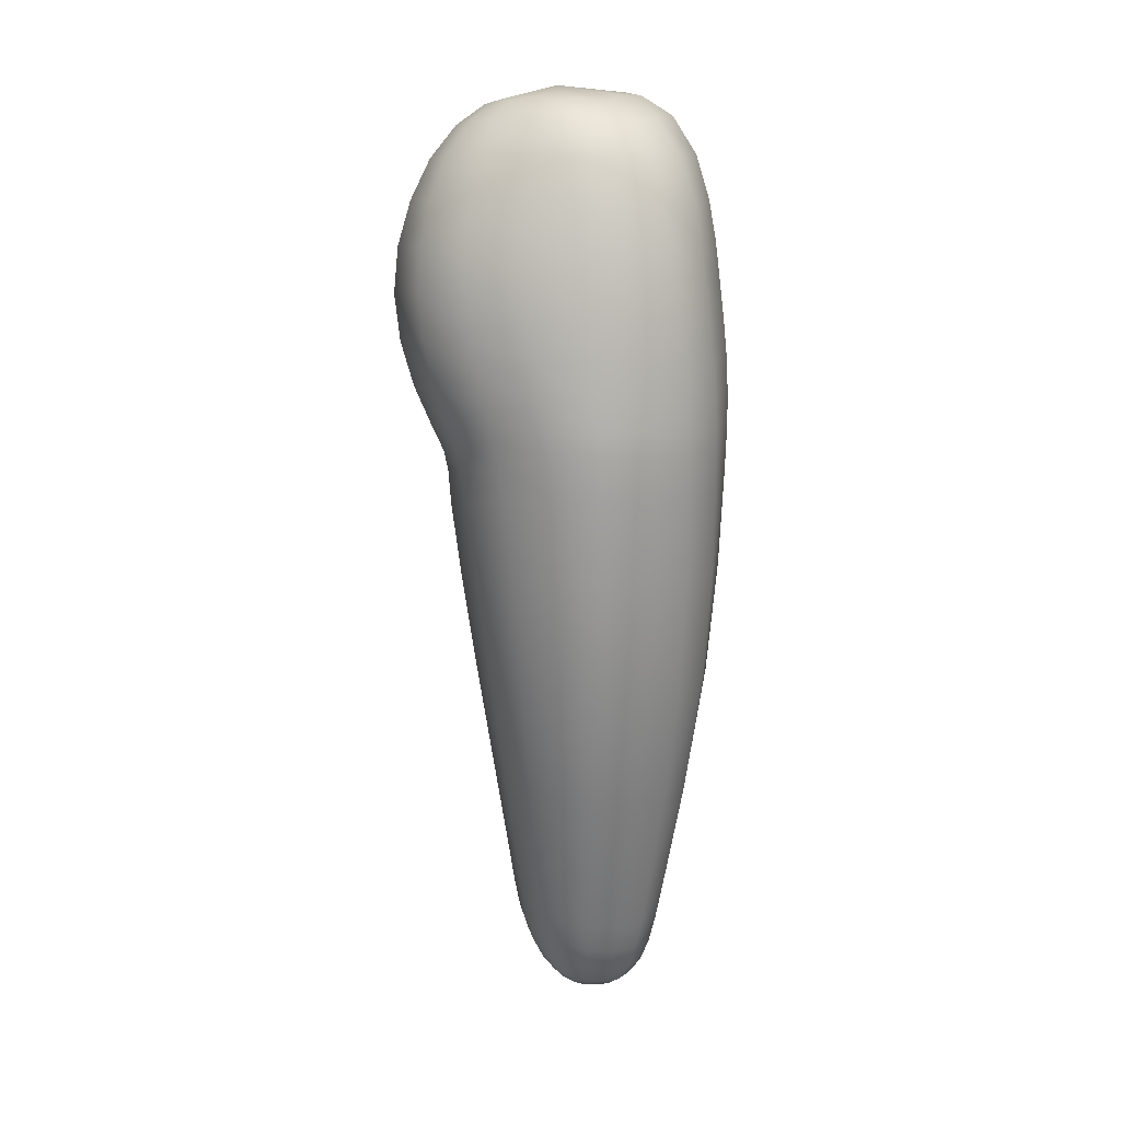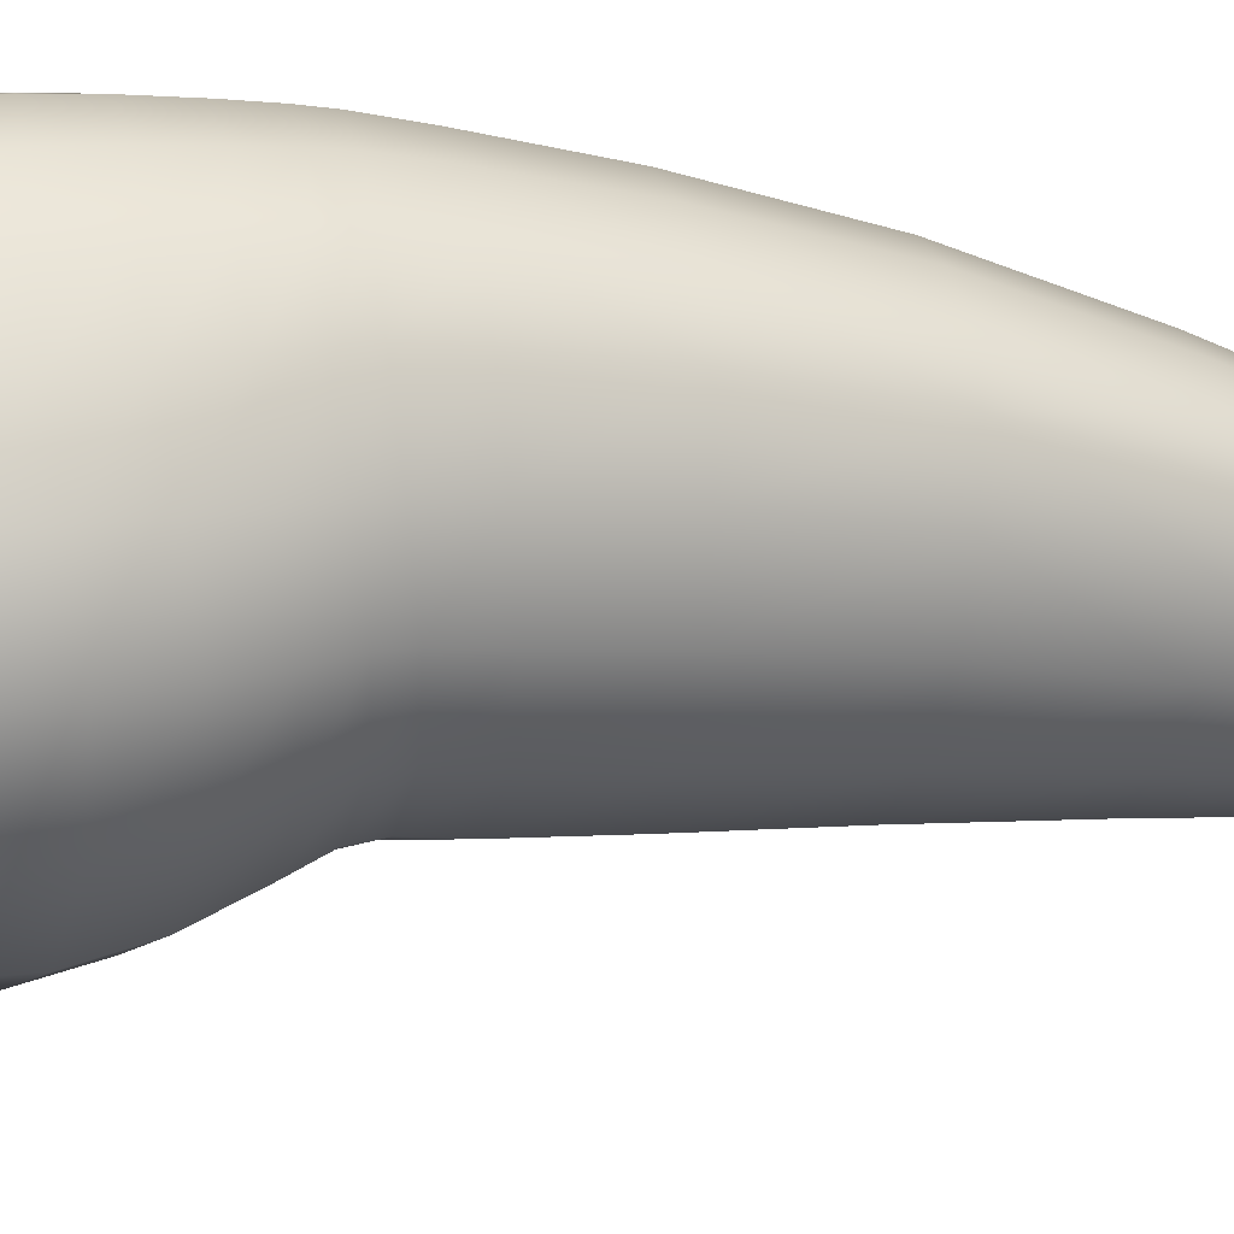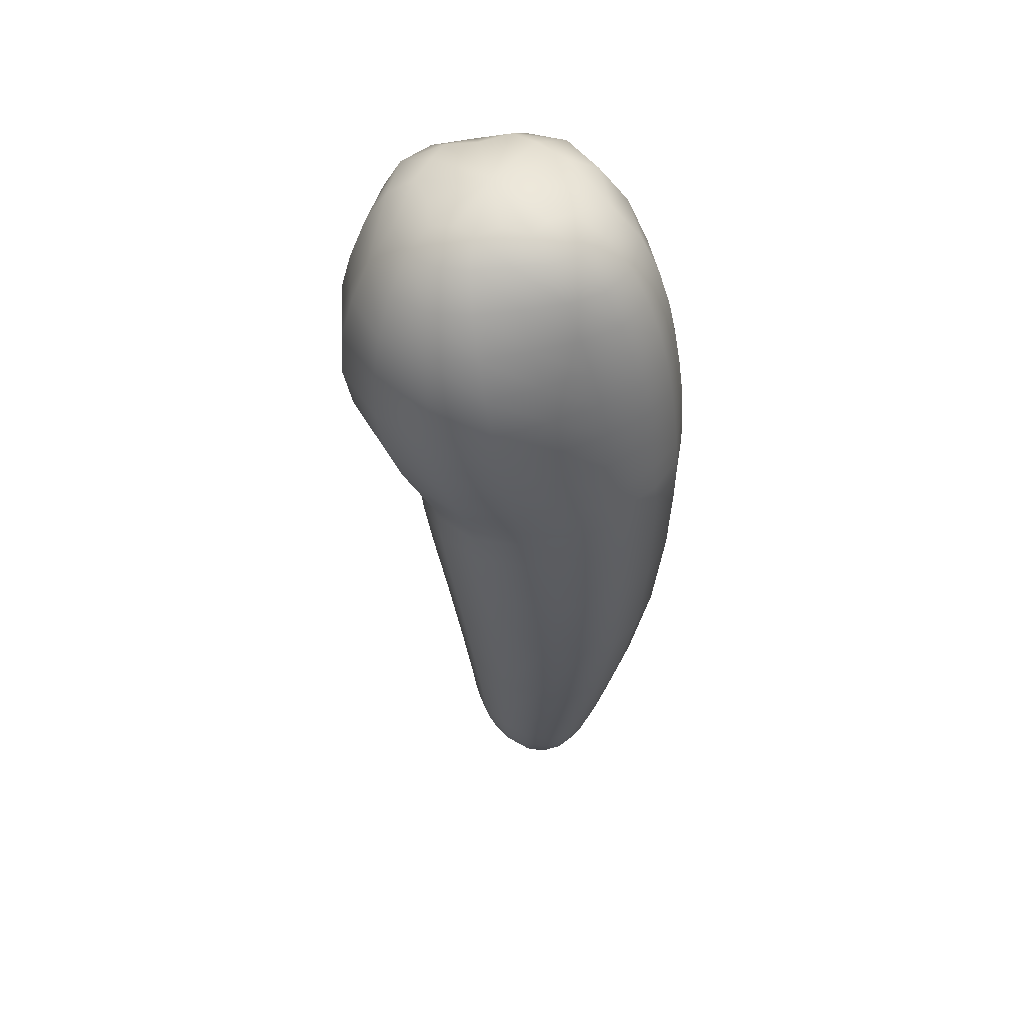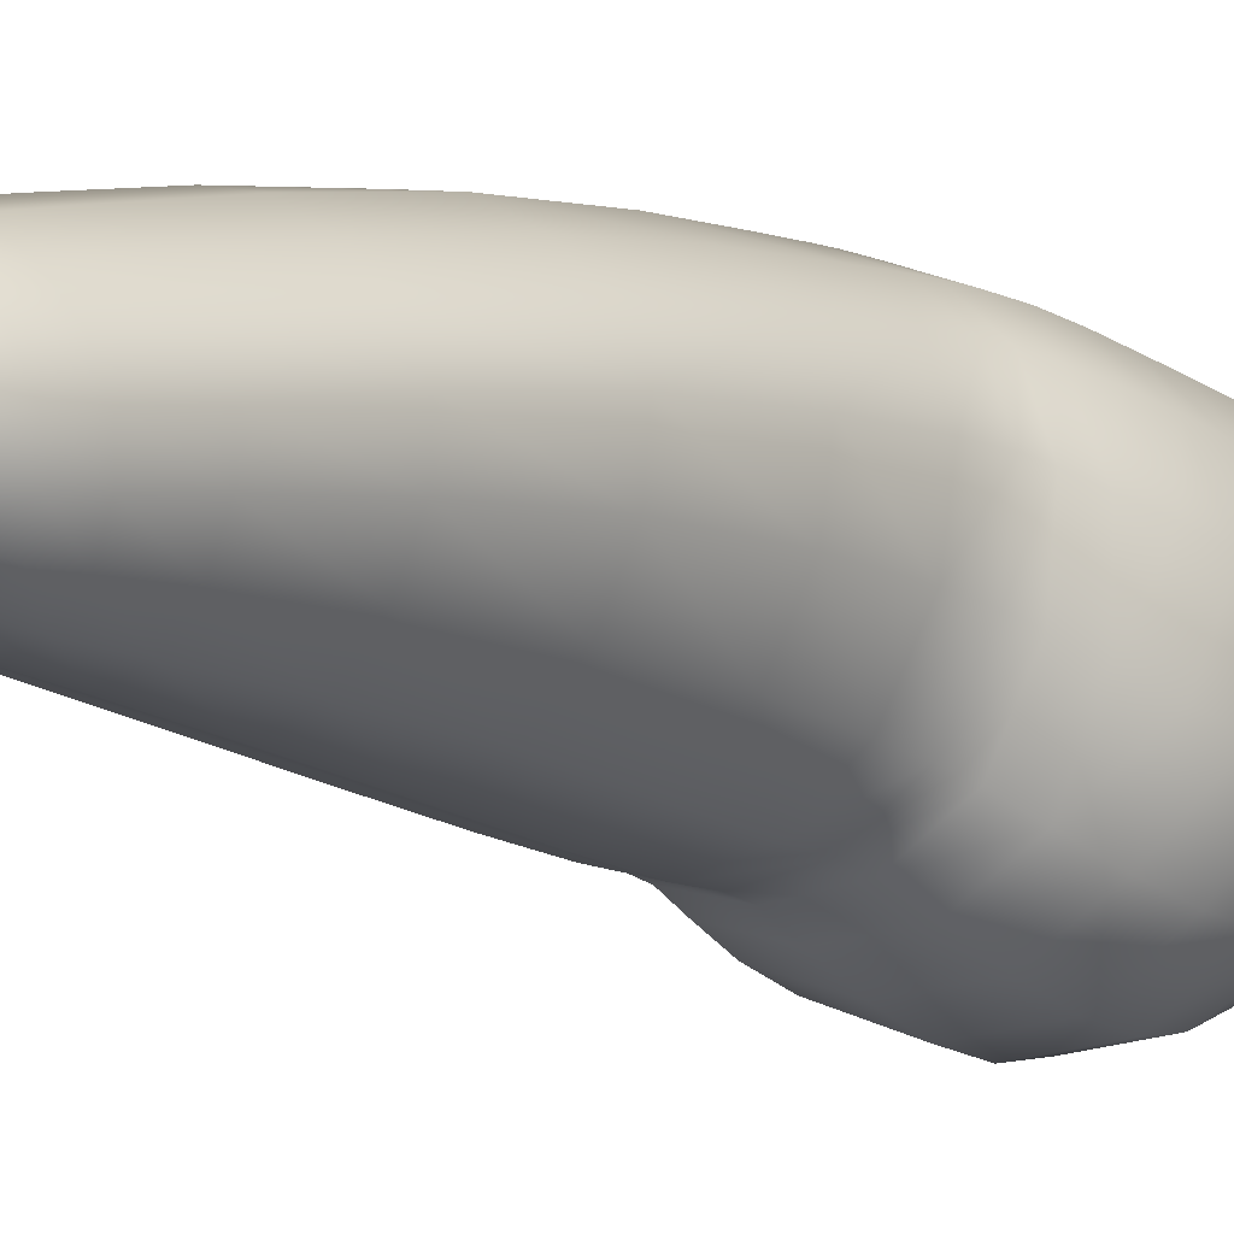
<metadata>
{"format":"obj","ext":"obj","renderer":"f3d","projection":"perspective","resolution":1024,"background":"white","views":[{"elev":18.6,"azim":-73.0,"up":"+Y"},{"elev":-17.8,"azim":-112.2,"up":"+Z"},{"elev":53.0,"azim":-101.6,"up":"+Y"},{"elev":-6.0,"azim":35.6,"up":"+Z"}]}
</metadata>
<code>
o Harley_Pierna_R_1
v 0.03263 -0.1337 -0.03387
v 0.03763 0.02819 0.05735
v -0.06962 0.04218 -0.009909
v -0.06168 0.04164 0.03811
v -0.02484 0.03786 0.06809
v -0.002922 0.02812 -0.09313
v 0.07566 0.02372 -0.002141
v -0.05921 0.03679 -0.06342
v 0.0601 0.02585 -0.06992
v 0.06519 -0.02072 -0.07272
v -0.07562 -0.008595 -0.06476
v 0.07469 -0.01798 0.007602
v -0.005928 -0.02132 -0.1025
v -0.03374 -0.001618 0.07725
v -0.07193 0.004008 0.04832
v -0.08453 0.002679 -0.003021
v 0.02996 -0.0123 0.06648
v -0.07572 -0.1218 -0.0404
v 0.02507 -0.05234 0.07289
v -0.09281 -0.03903 0.003367
v 0.04934 -0.1252 0.03173
v -0.01937 -0.1356 -0.06405
v -0.0367 -0.1134 0.08595
v -0.08092 -0.1079 0.0603
v -0.09793 -0.108 0.01462
v -0.09223 -0.2183 0.0183
v 0.0147 -0.2288 0.065
v -0.07009 -0.2218 -0.02968
v 0.04224 -0.231 0.02936
v 0.02747 -0.2311 -0.02107
v -0.07345 -0.2204 0.05769
v -0.01857 -0.2278 -0.05112
v -0.0311 -0.225 0.07992
v -0.01775 -0.3984 0.04851
v 0.01979 -0.3897 0.008773
v -0.05492 -0.388 0.007114
v -0.01336 -0.3803 -0.03076
v -0.04303 -0.3943 0.03347
v 0.006916 -0.3954 0.0346
v -0.04125 -0.3828 -0.01906
v 0.01093 -0.3842 -0.01794
v -0.02181 -0.3483 0.05919
v -0.06753 -0.3389 0.0112
v -0.01498 -0.3354 -0.03691
v 0.009648 -0.3474 0.04449
v 0.02729 -0.344 0.0155
v -0.05302 -0.3441 0.04177
v -0.05085 -0.3358 -0.02194
v 0.01652 -0.3396 -0.01829
v 0.01732 -0.1198 0.07385
v -0.07811 -0.03732 0.0544
v -0.03708 -0.0436 0.08311
v -0.009951 -0.07155 -0.08869
v 0.06696 -0.05928 0.01814
v -0.07938 -0.05575 -0.05658
v 0.05921 -0.06857 -0.06167
v 0.04846 0.07176 0.03368
v -0.0432 0.07724 -0.01554
v -0.04241 0.07663 0.02091
v -0.009047 0.0759 0.044
v 0.005778 0.06776 -0.06782
v 0.06917 0.06339 -0.01156
v -0.0312 0.07285 -0.05216
v 0.05913 0.06358 -0.05472
v 0.008476 0.0897 -0.01544
v 0.0551 -0.0923 0.0281
v -0.08106 -0.07299 0.05851
v -0.0166 -0.1058 -0.06794
v 0.04112 -0.1027 -0.04304
v -0.09672 -0.07377 0.01042
v -0.07719 -0.09031 -0.04526
v 0.01978 -0.08599 0.07499
v -0.03766 -0.07891 0.08583
v -0.01694 -0.4228 0.03555
v 0.008582 -0.4162 0.007814
v -0.04246 -0.4153 0.006874
v -0.01406 -0.4095 -0.019
v -0.03431 -0.4199 0.02518
v -8.4e-05 -0.4205 0.02584
v -0.03307 -0.4115 -0.01104
v 0.002495 -0.4123 -0.01046
v -0.01623 -0.4303 0.007596
v -0.04771 0.04044 0.05663
v -0.03571 0.03206 -0.08347
v 0.06224 0.02487 0.03203
v -0.07875 -0.03274 -0.06172
v -0.007431 -0.04735 -0.0981
v -0.06789 0.04238 0.01562
v 0.005994 0.03319 0.06912
v 0.07541 0.002842 0.002764
v 0.07186 -0.03891 0.01272
v 0.02767 -0.0323 0.06997
v 0.03247 0.007257 0.06289
v 0.07832 -0.01934 -0.03441
v -0.002727 -0.006986 0.07777
v -0.08016 0.004448 0.02484
v 0.03175 0.02653 -0.08868
v -0.06871 0.04033 -0.03746
v 0.07517 0.02454 -0.03875
v 0.05158 -0.1033 0.0306
v -0.08143 -0.08481 0.05958
v -0.01338 -0.09144 -0.07694
v -0.0859 -0.001895 -0.03415
v 0.03552 -0.1135 -0.03809
v -0.09755 -0.08531 0.01256
v -0.07849 -0.07555 -0.05036
v -0.04639 -0.01604 -0.08986
v -0.09206 -0.04607 -0.02748
v -0.03026 0.01807 0.07361
v -0.08931 -0.01815 8.8e-05
v 0.03458 -0.0222 -0.09663
v -0.06915 0.01482 -0.0652
v 0.01827 -0.09732 0.07489
v -0.0359 -0.02246 0.08045
v 0.0573 -0.01588 0.04255
v 0.0645 -0.04536 -0.06894
v -0.0674 0.02299 0.04383
v -0.03756 -0.06339 0.08488
v 0.04691 -0.1294 -0.001512
v -0.06134 -0.1104 0.07692
v 0.04007 -0.2314 0.004388
v 0.03266 -0.2302 0.04946
v -0.08626 -0.2194 -0.006331
v -0.0872 -0.2188 0.03964
v -0.04593 -0.2249 -0.04622
v -0.0539 -0.2227 0.0725
v 0.006996 -0.2299 -0.04144
v -0.007453 -0.2271 0.07639
v -0.02631 -0.2927 0.0698
v -0.08034 -0.2847 0.01545
v -0.01683 -0.2864 -0.04312
v 0.0121 -0.2941 0.05473
v 0.02293 -0.3732 0.01091
v -0.04676 -0.3765 0.03665
v -0.04482 -0.3658 -0.0205
v 0.01328 -0.368 -0.01861
v -0.05173 -0.3911 0.02081
v -0.05098 -0.3852 -0.006784
v -0.004652 -0.3976 0.0445
v -0.03109 -0.397 0.0439
v 0.01795 -0.3869 -0.00528
v -0.0279 -0.3809 -0.02768
v 7.2e-05 -0.3817 -0.02709
v 0.01566 -0.3926 0.02233
v -0.01905 -0.3807 0.05278
v -0.05973 -0.3704 0.0084
v -0.01381 -0.3639 -0.03351
v 0.008281 -0.3783 0.03831
v 0.0347 -0.2935 0.0228
v -0.06335 -0.2884 0.05013
v -0.06075 -0.2841 -0.02495
v 0.022 -0.2906 -0.01844
v 0.02536 -0.3419 -0.001746
v -0.005293 -0.3484 0.05513
v -0.06361 -0.3414 0.02734
v -0.06286 -0.3371 -0.0061
v -0.03836 -0.3467 0.05369
v -0.03382 -0.3351 -0.03321
v 0.002481 -0.3372 -0.03113
v 0.02137 -0.3459 0.03105
v 0.01635 -0.1662 0.07112
v -0.09734 -0.1549 0.01733
v -0.009164 -0.1167 0.0843
v -0.0937 -0.1065 0.03953
v -0.07894 -0.1557 0.06051
v -0.01941 -0.1743 -0.05896
v -0.03463 -0.1608 0.08476
v 0.009406 -0.1364 -0.05571
v -0.05693 0.002052 0.06658
v -0.04972 -0.1301 -0.05825
v -0.07819 0.02264 -0.006404
v 0.03835 -0.1223 0.05681
v 0.05065 -0.05576 0.05114
v -0.09209 -0.1136 -0.01396
v 0.04683 -0.1705 0.03192
v -0.07454 -0.164 -0.03553
v 0.03062 -0.1749 -0.02727
v 0.02966 -0.07202 -0.08376
v -0.006324 -0.04807 0.08346
v -0.04965 -0.06534 -0.07843
v -0.08815 -0.0365 0.03107
v -0.07546 -0.01636 0.05171
v -0.004988 0.004159 -0.1003
v 0.06213 0.003337 -0.07289
v -0.06129 -0.03988 0.07259
v 0.07109 -0.06382 -0.02363
v -0.03131 0.07614 0.03594
v -0.01705 0.06999 -0.06385
v 0.06427 0.067 0.01388
v -0.0459 0.07716 0.00378
v 0.02124 0.0745 0.04466
v 0.03507 0.06523 -0.06586
v -0.03957 0.07536 -0.03543
v 0.07017 0.06208 -0.03606
v -0.01726 0.05839 0.05887
v 0.04594 0.05137 0.04781
v -0.04608 0.05665 -0.05959
v -0.05813 0.06135 -0.01317
v 0.0758 0.04459 -0.007248
v -0.05412 0.06055 0.03085
v 0.06197 0.04612 -0.06414
v 0.001415 0.04979 -0.08238
v 0.03648 0.08421 0.01456
v 0.008156 0.08073 -0.04853
v -0.01547 0.08392 -0.03936
v -0.02429 0.08686 -0.01647
v -0.001284 0.08647 0.02178
v 0.04938 0.07817 -0.01405
v -0.02407 0.08667 0.007182
v 0.04256 0.07772 -0.04048
v 0.06075 -0.07786 0.02364
v -0.07995 -0.05724 0.05672
v -0.01855 -0.1165 -0.06526
v 0.05017 -0.08824 -0.05183
v -0.09521 -0.0585 0.007108
v -0.07632 -0.1013 -0.04279
v 0.02222 -0.07115 0.07446
v -0.03752 -0.09061 0.08615
v -0.008667 -0.08258 0.08521
v -0.06239 -0.0756 0.07597
v 0.05471 -0.09738 -0.008972
v -0.09267 -0.07171 0.03656
v 0.04241 -0.08883 0.05638
v -0.04999 -0.09975 -0.062
v -0.09238 -0.08065 -0.01898
v 0.01575 -0.1063 -0.06256
v -0.04056 -0.4175 0.01646
v -0.04002 -0.4131 -0.002782
v -0.007879 -0.4221 0.03305
v -0.0262 -0.4218 0.03269
v 0.007567 -0.414 -0.00195
v -0.02404 -0.4098 -0.01718
v -0.004775 -0.4103 -0.01687
v 0.006085 -0.4182 0.01734
v -0.04962 -0.4026 0.006755
v -0.03768 -0.3978 -0.01601
v -0.0135 -0.3954 -0.02615
v 0.007537 -0.3989 -0.01524
v 0.01528 -0.4038 0.007985
v 0.004225 -0.4092 0.0308
v -0.01719 -0.412 0.04317
v -0.03924 -0.4084 0.02994
v -0.0167 -0.4292 0.02496
v -0.02758 -0.4275 0.01868
v -0.03257 -0.4246 0.007135
v -0.000722 -0.4252 0.00772
v -0.006091 -0.4278 0.01909
v -0.02678 -0.4222 -0.004088
v -0.0149 -0.421 -0.009009
v -0.004496 -0.4227 -0.00372
v 0.02269 -0.0919 -0.07214
v 0.07673 0.003054 -0.03731
v -0.04222 0.008785 -0.08867
v -0.09256 -0.06565 -0.02295
v -0.05964 -0.01867 0.06992
v 0.03264 0.00298 -0.09497
v -0.04866 -0.04149 -0.08605
v -0.04997 -0.08523 -0.06912
v 0.04625 -0.07426 0.05431
v 0.000268 0.01266 0.07448
v -0.09086 -0.05615 0.03404
v -0.07891 0.01969 -0.03622
v 0.03383 -0.04798 -0.0926
v 0.07657 -0.04208 -0.0299
v -0.09008 -0.02424 -0.03127
v 0.06276 -0.08292 -0.01589
v -0.07477 0.02355 0.02062
v -0.08458 -0.0158 0.02815
v -0.06212 -0.05987 0.07461
v -0.053 0.02139 0.0624
v 0.05928 0.003998 0.03791
v -0.05889 -0.158 0.07643
v 0.02691 -0.294 0.04031
v 0.004736 -0.2885 -0.03514
v 0.0363 -0.1684 0.05473
v 0.04442 -0.1729 0.002369
v -0.09258 -0.1543 0.04085
v 0.008305 -0.1758 -0.04933
v -0.04002 -0.2849 -0.03889
v -0.09125 -0.1585 -0.009889
v -0.04888 -0.1699 -0.05342
v -0.04606 -0.2908 0.06342
v -0.008498 -0.1636 0.08214
v -0.07497 -0.284 -0.005398
v -0.05624 -0.3734 0.02316
v -0.004601 -0.3802 0.04866
v 0.02102 -0.3706 -0.004452
v 0.0327 -0.2923 0.002207
v -0.006318 -0.2938 0.06585
v -0.07573 -0.2863 0.03403
v -0.05547 -0.3679 -0.006851
v -0.0337 -0.3793 0.04778
v -0.03002 -0.3642 -0.03015
v 0.001184 -0.3654 -0.02911
v 0.01815 -0.3759 0.02539
v -0.007659 -0.06739 0.0848
v 0.05447 -0.03592 0.04705
v -0.004742 -0.02743 0.08089
v 0.01493 0.0554 0.05951
v -0.05524 0.05965 -0.03761
v 0.06644 0.04719 0.02383
v -0.04081 0.0598 0.04829
v 0.07543 0.04459 -0.03865
v -0.05874 0.06132 0.01006
v 0.0344 0.04766 -0.07898
v -0.02682 0.053 -0.0754
v -0.008898 0.08023 -0.05069
v -0.02538 0.08414 -0.03086
v 0.02024 0.08448 0.02751
v 0.05188 0.07877 0.004633
v -0.02029 0.08505 0.02149
v 0.05569 0.07419 -0.03114
v 0.02964 0.07661 -0.0518
v -0.03118 0.08566 -0.002214
v -0.009207 -0.0941 0.0851
v -0.06228 -0.0874 0.07666
v 0.04972 -0.1083 -0.004757
v -0.09358 -0.08344 0.03818
v 0.04001 -0.1 0.05724
v -0.04994 -0.1105 -0.05969
v -0.09221 -0.0919 -0.01652
v 0.01148 -0.117 -0.05855
v -0.0462 -0.4 -0.005378
v -0.001854 -0.3966 -0.0231
v 0.01367 -0.4013 -0.004295
v -0.005789 -0.4113 0.03962
v -0.04688 -0.4055 0.0188
v 0.01179 -0.4065 0.01994
v -0.0261 -0.396 -0.02349
v -0.02883 -0.4109 0.03917
v -0.03367 -0.4246 0.01398
v -0.000221 -0.4252 0.01461
v -0.02185 -0.4192 -0.01017
v -0.0234 -0.4277 0.02558
v -0.03328 -0.4215 0.000139
v -0.008016 -0.4195 -0.009949
v 0.000837 -0.4222 0.000736
v -0.01023 -0.4279 0.02584
f 68 102 251 226
f 102 53 178 251
f 251 178 56 214
f 226 251 214 69
f 10 184 252 94
f 184 9 99 252
f 252 99 7 90
f 94 252 90 12
f 11 112 253 107
f 112 8 84 253
f 253 84 6 183
f 107 253 183 13
f 70 215 254 225
f 215 20 108 254
f 254 108 55 106
f 225 254 106 71
f 52 114 255 185
f 114 14 169 255
f 255 169 15 182
f 185 255 182 51
f 13 183 256 111
f 183 6 97 256
f 256 97 9 184
f 111 256 184 10
f 55 86 257 180
f 86 11 107 257
f 257 107 13 87
f 180 257 87 53
f 71 106 258 224
f 106 55 180 258
f 258 180 53 102
f 224 258 102 68
f 66 211 259 223
f 211 54 173 259
f 259 173 19 217
f 223 259 217 72
f 17 93 260 95
f 93 2 89 260
f 260 89 5 109
f 95 260 109 14
f 67 212 261 222
f 212 51 181 261
f 261 181 20 215
f 222 261 215 70
f 16 171 262 103
f 171 3 98 262
f 262 98 8 112
f 103 262 112 11
f 53 87 263 178
f 87 13 111 263
f 263 111 10 116
f 178 263 116 56
f 56 116 264 186
f 116 10 94 264
f 264 94 12 91
f 186 264 91 54
f 20 110 265 108
f 110 16 103 265
f 265 103 11 86
f 108 265 86 55
f 69 214 266 221
f 214 56 186 266
f 266 186 54 211
f 221 266 211 66
f 15 117 267 96
f 117 4 88 267
f 267 88 3 171
f 96 267 171 16
f 51 182 268 181
f 182 15 96 268
f 268 96 16 110
f 181 268 110 20
f 73 118 269 220
f 118 52 185 269
f 269 185 51 212
f 220 269 212 67
f 14 109 270 169
f 109 5 83 270
f 270 83 4 117
f 169 270 117 15
f 12 90 271 115
f 90 7 85 271
f 271 85 2 93
f 115 271 93 17
f 24 165 272 120
f 165 31 126 272
f 272 126 33 167
f 120 272 167 23
f 45 160 273 132
f 160 46 149 273
f 273 149 29 122
f 132 273 122 27
f 49 159 274 152
f 159 44 131 274
f 274 131 32 127
f 152 274 127 30
f 50 161 275 172
f 161 27 122 275
f 275 122 29 175
f 172 275 175 21
f 1 119 276 177
f 119 21 175 276
f 276 175 29 121
f 177 276 121 30
f 24 164 277 165
f 164 25 162 277
f 277 162 26 124
f 165 277 124 31
f 22 168 278 166
f 168 1 177 278
f 278 177 30 127
f 166 278 127 32
f 48 151 279 158
f 151 28 125 279
f 279 125 32 131
f 158 279 131 44
f 26 162 280 123
f 162 25 174 280
f 280 174 18 176
f 123 280 176 28
f 28 176 281 125
f 176 18 170 281
f 281 170 22 166
f 125 281 166 32
f 47 157 282 150
f 157 42 129 282
f 282 129 33 126
f 150 282 126 31
f 33 128 283 167
f 128 27 161 283
f 283 161 50 163
f 167 283 163 23
f 48 156 284 151
f 156 43 130 284
f 284 130 26 123
f 151 284 123 28
f 43 146 285 155
f 146 36 137 285
f 285 137 38 134
f 155 285 134 47
f 45 154 286 148
f 154 42 145 286
f 286 145 34 139
f 148 286 139 39
f 49 153 287 136
f 153 46 133 287
f 287 133 35 141
f 136 287 141 41
f 30 121 288 152
f 121 29 149 288
f 288 149 46 153
f 152 288 153 49
f 27 128 289 132
f 128 33 129 289
f 289 129 42 154
f 132 289 154 45
f 26 130 290 124
f 130 43 155 290
f 290 155 47 150
f 124 290 150 31
f 40 138 291 135
f 138 36 146 291
f 291 146 43 156
f 135 291 156 48
f 38 140 292 134
f 140 34 145 292
f 292 145 42 157
f 134 292 157 47
f 40 135 293 142
f 135 48 158 293
f 293 158 44 147
f 142 293 147 37
f 41 143 294 136
f 143 37 147 294
f 294 147 44 159
f 136 294 159 49
f 39 144 295 148
f 144 35 133 295
f 295 133 46 160
f 148 295 160 45
f 72 217 296 219
f 217 19 179 296
f 296 179 52 118
f 219 296 118 73
f 54 91 297 173
f 91 12 115 297
f 297 115 17 92
f 173 297 92 19
f 19 92 298 179
f 92 17 95 298
f 298 95 14 114
f 179 298 114 52
f 2 196 299 89
f 196 57 191 299
f 299 191 60 195
f 89 299 195 5
f 3 198 300 98
f 198 58 193 300
f 300 193 63 197
f 98 300 197 8
f 7 199 301 85
f 199 62 189 301
f 301 189 57 196
f 85 301 196 2
f 5 195 302 83
f 195 60 187 302
f 302 187 59 200
f 83 302 200 4
f 9 201 303 99
f 201 64 194 303
f 303 194 62 199
f 99 303 199 7
f 4 200 304 88
f 200 59 190 304
f 304 190 58 198
f 88 304 198 3
f 6 202 305 97
f 202 61 192 305
f 305 192 64 201
f 97 305 201 9
f 8 197 306 84
f 197 63 188 306
f 306 188 61 202
f 84 306 202 6
f 63 205 307 188
f 65 204 307 205
f 61 188 307 204
f 58 206 308 193
f 65 205 308 206
f 63 193 308 205
f 57 203 309 191
f 65 207 309 203
f 60 191 309 207
f 62 208 310 189
f 65 203 310 208
f 57 189 310 203
f 60 207 311 187
f 65 209 311 207
f 59 187 311 209
f 64 210 312 194
f 65 208 312 210
f 62 194 312 208
f 61 204 313 192
f 65 210 313 204
f 64 192 313 210
f 59 209 314 190
f 65 206 314 209
f 58 190 314 206
f 50 113 315 163
f 113 72 219 315
f 315 219 73 218
f 163 315 218 23
f 23 218 316 120
f 218 73 220 316
f 316 220 67 101
f 120 316 101 24
f 1 104 317 119
f 104 69 221 317
f 317 221 66 100
f 119 317 100 21
f 24 101 318 164
f 101 67 222 318
f 318 222 70 105
f 164 318 105 25
f 21 100 319 172
f 100 66 223 319
f 319 223 72 113
f 172 319 113 50
f 18 216 320 170
f 216 71 224 320
f 320 224 68 213
f 170 320 213 22
f 25 105 321 174
f 105 70 225 321
f 321 225 71 216
f 174 321 216 18
f 22 213 322 168
f 213 68 226 322
f 322 226 69 104
f 168 322 104 1
f 40 236 323 138
f 236 80 228 323
f 323 228 76 235
f 138 323 235 36
f 41 238 324 143
f 238 81 233 324
f 324 233 77 237
f 143 324 237 37
f 35 239 325 141
f 239 75 231 325
f 325 231 81 238
f 141 325 238 41
f 34 241 326 139
f 241 74 229 326
f 326 229 79 240
f 139 326 240 39
f 36 235 327 137
f 235 76 227 327
f 327 227 78 242
f 137 327 242 38
f 39 240 328 144
f 240 79 234 328
f 328 234 75 239
f 144 328 239 35
f 37 237 329 142
f 237 77 232 329
f 329 232 80 236
f 142 329 236 40
f 38 242 330 140
f 242 78 230 330
f 330 230 74 241
f 140 330 241 34
f 76 245 331 227
f 82 244 331 245
f 78 227 331 244
f 79 247 332 234
f 82 246 332 247
f 75 234 332 246
f 77 249 333 232
f 82 248 333 249
f 80 232 333 248
f 78 244 334 230
f 82 243 334 244
f 74 230 334 243
f 80 248 335 228
f 82 245 335 248
f 76 228 335 245
f 81 250 336 233
f 82 249 336 250
f 77 233 336 249
f 75 246 337 231
f 82 250 337 246
f 81 231 337 250
f 74 243 338 229
f 82 247 338 243
f 79 229 338 247

</code>
